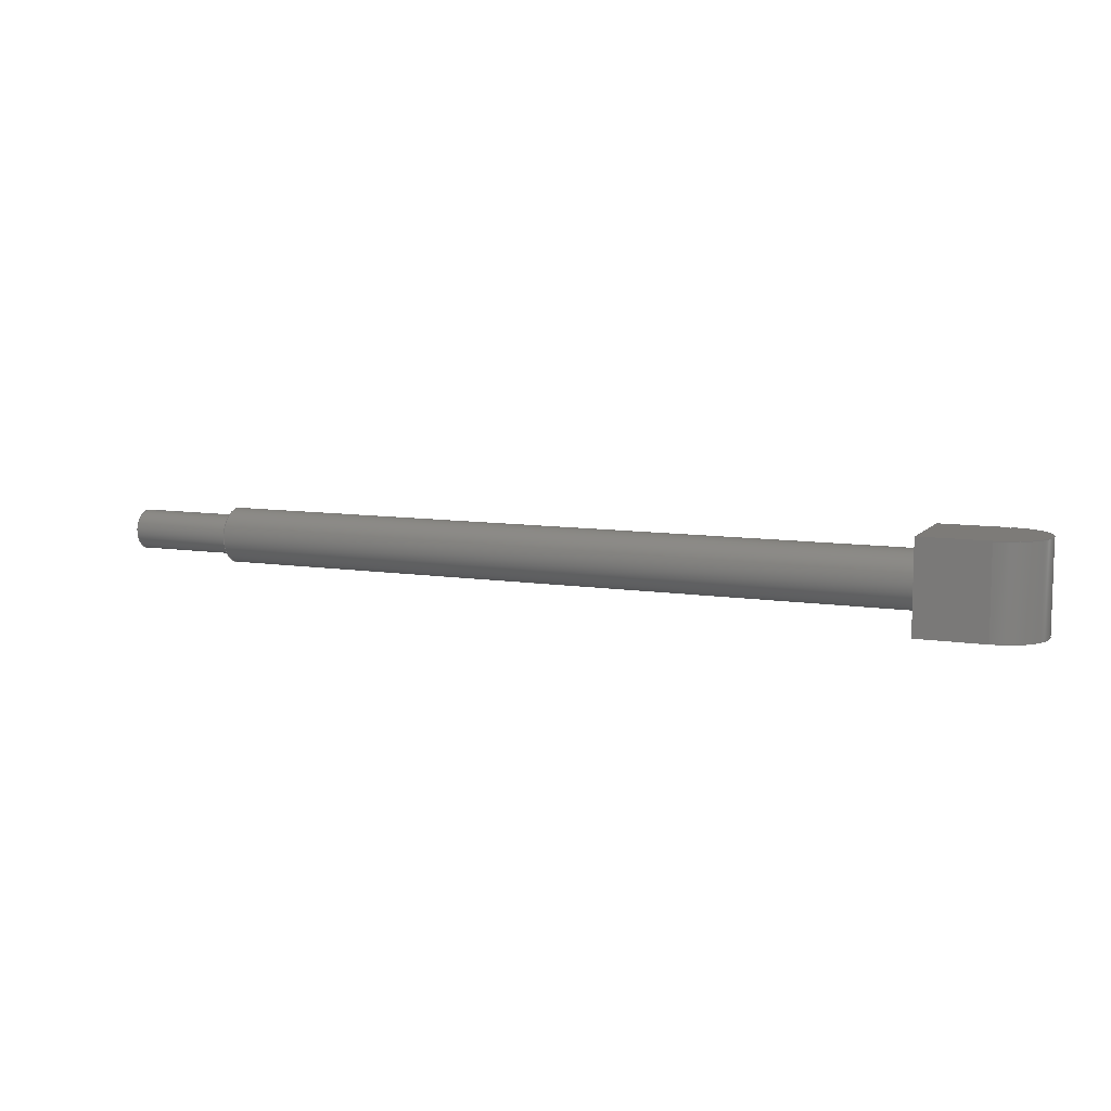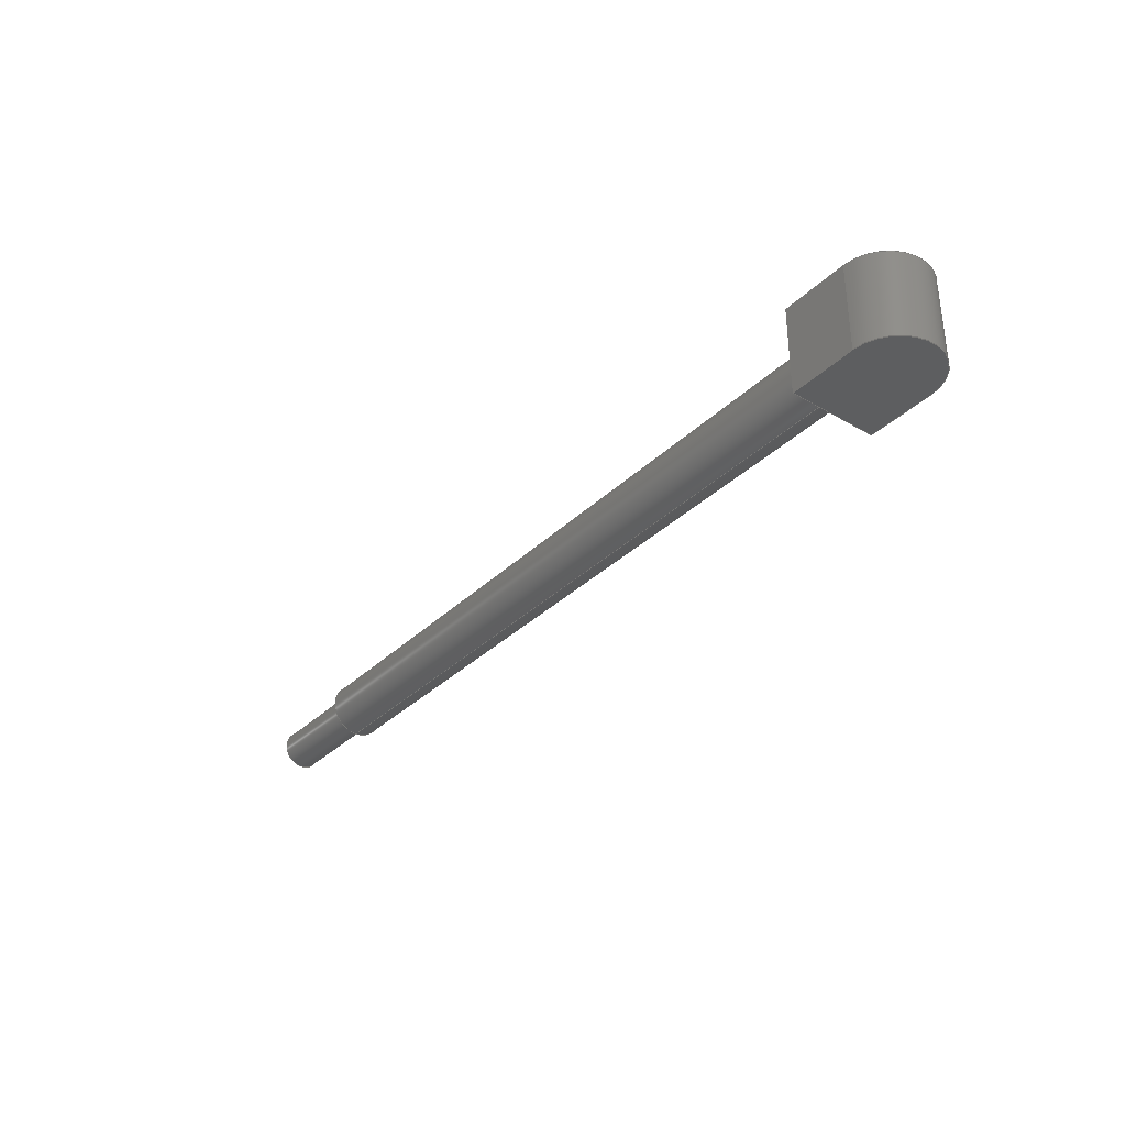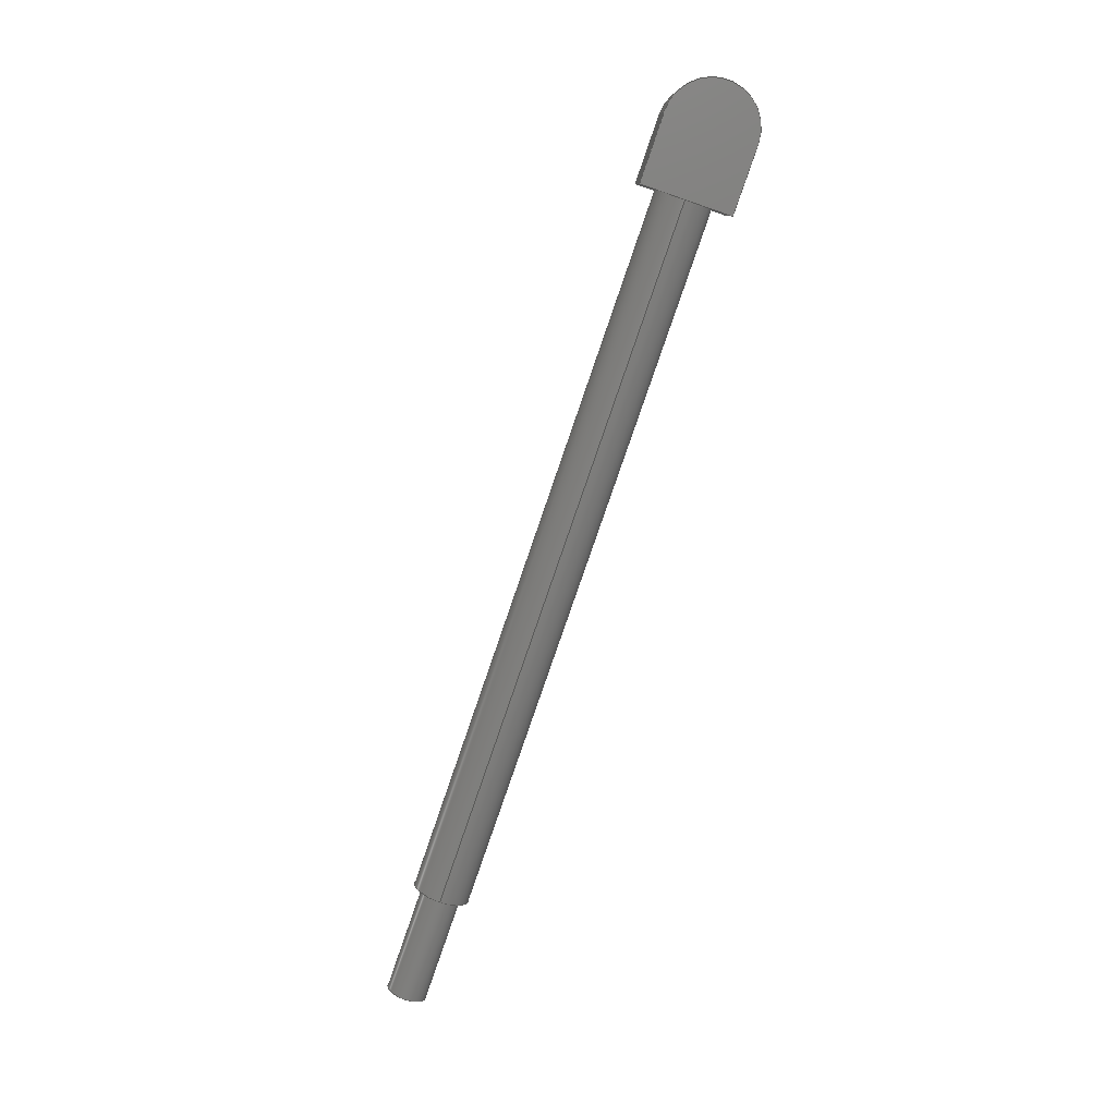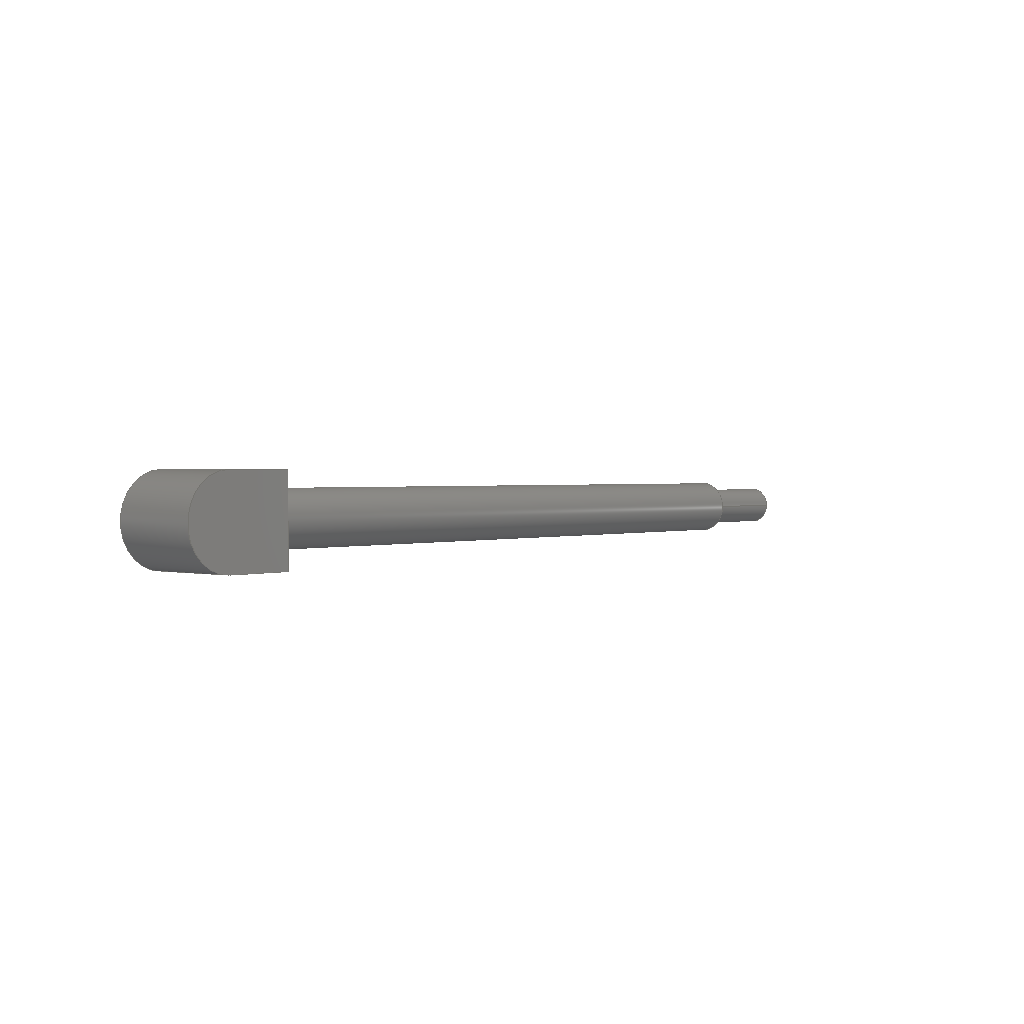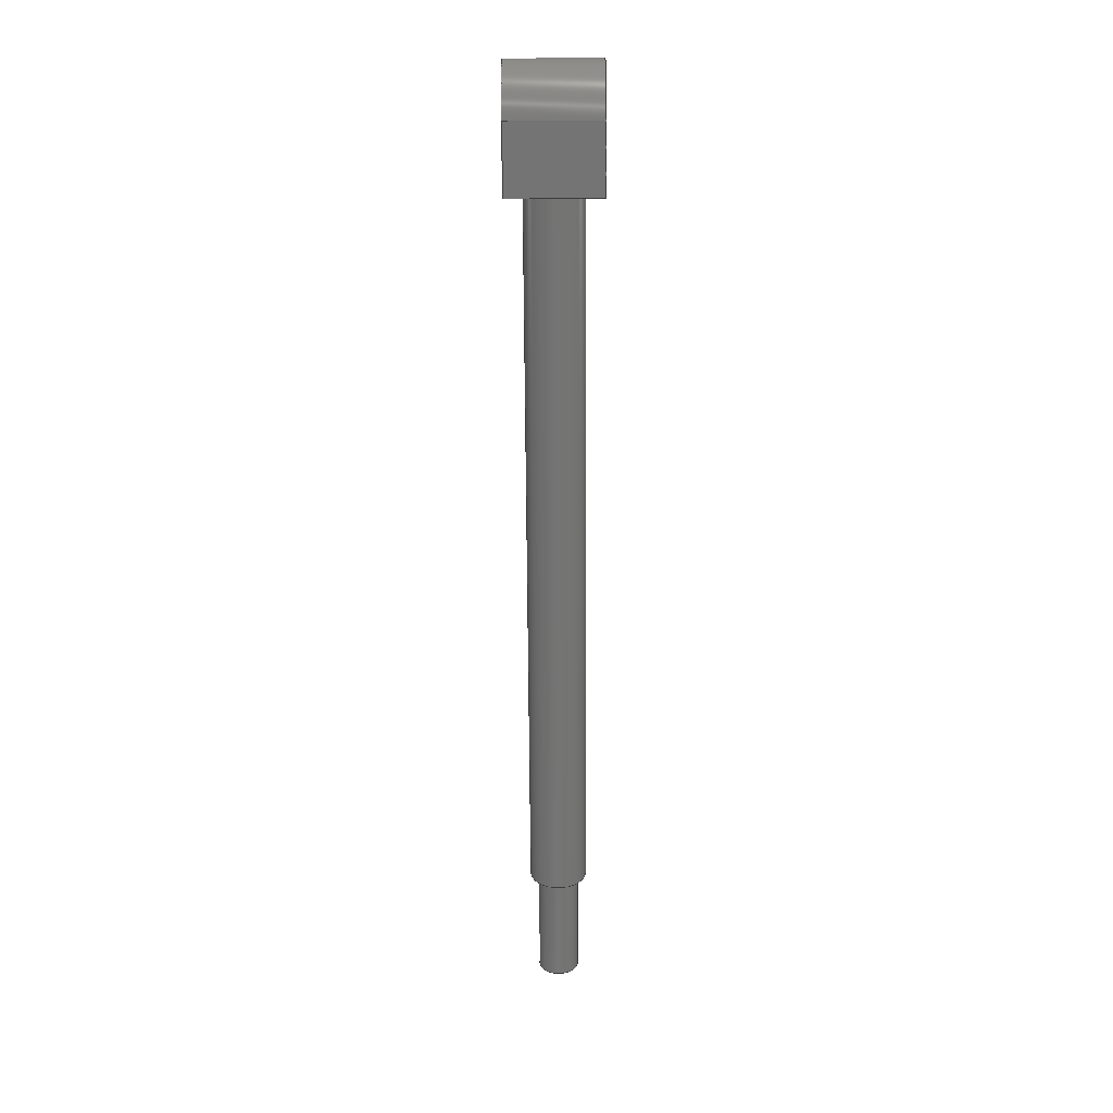
<metadata>
{"format":"step","ext":"step","renderer":"f3d","projection":"perspective","resolution":1024,"background":"white","views":[{"elev":8.9,"azim":23.1,"up":"+Y"},{"elev":-34.3,"azim":51.9,"up":"+Y"},{"elev":-79.0,"azim":71.1,"up":"+Y"},{"elev":1.4,"azim":130.0,"up":"+Z"},{"elev":-66.6,"azim":90.3,"up":"+Z"}]}
</metadata>
<code>
ISO-10303-21;
DATA;
#1=MECHANICAL_DESIGN_GEOMETRIC_PRESENTATION_REPRESENTATION('',(#4),#266);
#2=SHAPE_REPRESENTATION_RELATIONSHIP('SRR','None',#273,#3);
#3=ADVANCED_BREP_SHAPE_REPRESENTATION('',(#5),#265);
#4=STYLED_ITEM('',(#282),#5);
#5=MANIFOLD_SOLID_BREP('Body1',#146);
#6=FACE_BOUND('',#27,.T.);
#7=FACE_BOUND('',#36,.T.);
#8=PLANE('',#163);
#9=PLANE('',#165);
#10=PLANE('',#166);
#11=PLANE('',#167);
#12=PLANE('',#168);
#13=PLANE('',#172);
#14=PLANE('',#175);
#15=FACE_OUTER_BOUND('',#25,.T.);
#16=FACE_OUTER_BOUND('',#26,.T.);
#17=FACE_OUTER_BOUND('',#28,.T.);
#18=FACE_OUTER_BOUND('',#29,.T.);
#19=FACE_OUTER_BOUND('',#30,.T.);
#20=FACE_OUTER_BOUND('',#31,.T.);
#21=FACE_OUTER_BOUND('',#32,.T.);
#22=FACE_OUTER_BOUND('',#33,.T.);
#23=FACE_OUTER_BOUND('',#34,.T.);
#24=FACE_OUTER_BOUND('',#35,.T.);
#25=EDGE_LOOP('',(#97,#98,#99,#100));
#26=EDGE_LOOP('',(#101,#102,#103,#104));
#27=EDGE_LOOP('',(#105));
#28=EDGE_LOOP('',(#106,#107,#108,#109));
#29=EDGE_LOOP('',(#110,#111,#112,#113));
#30=EDGE_LOOP('',(#114,#115,#116,#117));
#31=EDGE_LOOP('',(#118,#119,#120,#121));
#32=EDGE_LOOP('',(#122,#123,#124,#125));
#33=EDGE_LOOP('',(#126));
#34=EDGE_LOOP('',(#127,#128,#129,#130));
#35=EDGE_LOOP('',(#131));
#36=EDGE_LOOP('',(#132));
#37=LINE('',#228,#49);
#38=LINE('',#231,#50);
#39=LINE('',#235,#51);
#40=LINE('',#237,#52);
#41=LINE('',#239,#53);
#42=LINE('',#240,#54);
#43=LINE('',#244,#55);
#44=LINE('',#245,#56);
#45=LINE('',#247,#57);
#46=LINE('',#249,#58);
#47=LINE('',#255,#59);
#48=LINE('',#261,#60);
#49=VECTOR('',#182,1);
#50=VECTOR('',#185,1);
#51=VECTOR('',#188,1);
#52=VECTOR('',#189,1);
#53=VECTOR('',#190,1);
#54=VECTOR('',#191,1);
#55=VECTOR('',#196,1);
#56=VECTOR('',#197,1);
#57=VECTOR('',#200,1);
#58=VECTOR('',#203,1);
#59=VECTOR('',#210,0.1422);
#60=VECTOR('',#219,0.1994);
#61=CIRCLE('',#161,0.3175);
#62=CIRCLE('',#162,0.3175);
#63=CIRCLE('',#164,0.1994);
#64=CIRCLE('',#170,0.1422);
#65=CIRCLE('',#171,0.1422);
#66=CIRCLE('',#174,0.1994);
#67=VERTEX_POINT('',#224);
#68=VERTEX_POINT('',#225);
#69=VERTEX_POINT('',#227);
#70=VERTEX_POINT('',#229);
#71=VERTEX_POINT('',#233);
#72=VERTEX_POINT('',#234);
#73=VERTEX_POINT('',#236);
#74=VERTEX_POINT('',#238);
#75=VERTEX_POINT('',#241);
#76=VERTEX_POINT('',#252);
#77=VERTEX_POINT('',#254);
#78=VERTEX_POINT('',#259);
#79=EDGE_CURVE('',#67,#68,#61,.T.);
#80=EDGE_CURVE('',#67,#69,#37,.T.);
#81=EDGE_CURVE('',#70,#69,#62,.T.);
#82=EDGE_CURVE('',#70,#68,#38,.T.);
#83=EDGE_CURVE('',#71,#72,#39,.T.);
#84=EDGE_CURVE('',#72,#73,#40,.T.);
#85=EDGE_CURVE('',#73,#74,#41,.T.);
#86=EDGE_CURVE('',#74,#71,#42,.T.);
#87=EDGE_CURVE('',#75,#75,#63,.T.);
#88=EDGE_CURVE('',#72,#70,#43,.T.);
#89=EDGE_CURVE('',#73,#69,#44,.T.);
#90=EDGE_CURVE('',#74,#67,#45,.T.);
#91=EDGE_CURVE('',#71,#68,#46,.T.);
#92=EDGE_CURVE('',#76,#76,#64,.T.);
#93=EDGE_CURVE('',#76,#77,#47,.T.);
#94=EDGE_CURVE('',#77,#77,#65,.T.);
#95=EDGE_CURVE('',#78,#78,#66,.T.);
#96=EDGE_CURVE('',#78,#75,#48,.T.);
#97=ORIENTED_EDGE('',*,*,#79,.F.);
#98=ORIENTED_EDGE('',*,*,#80,.T.);
#99=ORIENTED_EDGE('',*,*,#81,.F.);
#100=ORIENTED_EDGE('',*,*,#82,.T.);
#101=ORIENTED_EDGE('',*,*,#83,.T.);
#102=ORIENTED_EDGE('',*,*,#84,.T.);
#103=ORIENTED_EDGE('',*,*,#85,.T.);
#104=ORIENTED_EDGE('',*,*,#86,.T.);
#105=ORIENTED_EDGE('',*,*,#87,.T.);
#106=ORIENTED_EDGE('',*,*,#84,.F.);
#107=ORIENTED_EDGE('',*,*,#88,.T.);
#108=ORIENTED_EDGE('',*,*,#81,.T.);
#109=ORIENTED_EDGE('',*,*,#89,.F.);
#110=ORIENTED_EDGE('',*,*,#85,.F.);
#111=ORIENTED_EDGE('',*,*,#89,.T.);
#112=ORIENTED_EDGE('',*,*,#80,.F.);
#113=ORIENTED_EDGE('',*,*,#90,.F.);
#114=ORIENTED_EDGE('',*,*,#86,.F.);
#115=ORIENTED_EDGE('',*,*,#90,.T.);
#116=ORIENTED_EDGE('',*,*,#79,.T.);
#117=ORIENTED_EDGE('',*,*,#91,.F.);
#118=ORIENTED_EDGE('',*,*,#83,.F.);
#119=ORIENTED_EDGE('',*,*,#91,.T.);
#120=ORIENTED_EDGE('',*,*,#82,.F.);
#121=ORIENTED_EDGE('',*,*,#88,.F.);
#122=ORIENTED_EDGE('',*,*,#92,.F.);
#123=ORIENTED_EDGE('',*,*,#93,.T.);
#124=ORIENTED_EDGE('',*,*,#94,.F.);
#125=ORIENTED_EDGE('',*,*,#93,.F.);
#126=ORIENTED_EDGE('',*,*,#92,.T.);
#127=ORIENTED_EDGE('',*,*,#95,.F.);
#128=ORIENTED_EDGE('',*,*,#96,.T.);
#129=ORIENTED_EDGE('',*,*,#87,.F.);
#130=ORIENTED_EDGE('',*,*,#96,.F.);
#131=ORIENTED_EDGE('',*,*,#95,.T.);
#132=ORIENTED_EDGE('',*,*,#94,.T.);
#133=CYLINDRICAL_SURFACE('',#160,0.3175);
#134=CYLINDRICAL_SURFACE('',#169,0.1422);
#135=CYLINDRICAL_SURFACE('',#173,0.1994);
#136=ADVANCED_FACE('',(#15),#133,.T.);
#137=ADVANCED_FACE('',(#16,#6),#8,.F.);
#138=ADVANCED_FACE('',(#17),#9,.T.);
#139=ADVANCED_FACE('',(#18),#10,.T.);
#140=ADVANCED_FACE('',(#19),#11,.T.);
#141=ADVANCED_FACE('',(#20),#12,.T.);
#142=ADVANCED_FACE('',(#21),#134,.T.);
#143=ADVANCED_FACE('',(#22),#13,.T.);
#144=ADVANCED_FACE('',(#23),#135,.T.);
#145=ADVANCED_FACE('',(#24,#7),#14,.F.);
#146=CLOSED_SHELL('',(#136,#137,#138,#139,#140,#141,#142,#143,#144,#145));
#147=DERIVED_UNIT_ELEMENT(#149,1);
#148=DERIVED_UNIT_ELEMENT(#268,3);
#149=(
MASS_UNIT()
NAMED_UNIT(*)
SI_UNIT(.KILO.,.GRAM.)
);
#150=DERIVED_UNIT((#147,#148));
#151=MEASURE_REPRESENTATION_ITEM('density measure',
POSITIVE_RATIO_MEASURE(7850),#150);
#152=PROPERTY_DEFINITION_REPRESENTATION(#157,#154);
#153=PROPERTY_DEFINITION_REPRESENTATION(#158,#155);
#154=REPRESENTATION('material name',(#156),#265);
#155=REPRESENTATION('density',(#151),#265);
#156=DESCRIPTIVE_REPRESENTATION_ITEM('Steel','Steel');
#157=PROPERTY_DEFINITION('material property','material name',#275);
#158=PROPERTY_DEFINITION('material property','density of part',#275);
#159=AXIS2_PLACEMENT_3D('placement',#222,#176,#177);
#160=AXIS2_PLACEMENT_3D('',#223,#178,#179);
#161=AXIS2_PLACEMENT_3D('',#226,#180,#181);
#162=AXIS2_PLACEMENT_3D('',#230,#183,#184);
#163=AXIS2_PLACEMENT_3D('',#232,#186,#187);
#164=AXIS2_PLACEMENT_3D('',#242,#192,#193);
#165=AXIS2_PLACEMENT_3D('',#243,#194,#195);
#166=AXIS2_PLACEMENT_3D('',#246,#198,#199);
#167=AXIS2_PLACEMENT_3D('',#248,#201,#202);
#168=AXIS2_PLACEMENT_3D('',#250,#204,#205);
#169=AXIS2_PLACEMENT_3D('',#251,#206,#207);
#170=AXIS2_PLACEMENT_3D('',#253,#208,#209);
#171=AXIS2_PLACEMENT_3D('',#256,#211,#212);
#172=AXIS2_PLACEMENT_3D('',#257,#213,#214);
#173=AXIS2_PLACEMENT_3D('',#258,#215,#216);
#174=AXIS2_PLACEMENT_3D('',#260,#217,#218);
#175=AXIS2_PLACEMENT_3D('',#262,#220,#221);
#176=DIRECTION('axis',(0,0,1));
#177=DIRECTION('refdir',(1,0,0));
#178=DIRECTION('center_axis',(0,1,0));
#179=DIRECTION('ref_axis',(0,0,-1));
#180=DIRECTION('center_axis',(0,-1,0));
#181=DIRECTION('ref_axis',(0,0,-1));
#182=DIRECTION('',(0,1,0));
#183=DIRECTION('center_axis',(0,1,0));
#184=DIRECTION('ref_axis',(0,0,-1));
#185=DIRECTION('',(0,-1,0));
#186=DIRECTION('center_axis',(1,0,0));
#187=DIRECTION('ref_axis',(0,1,0));
#188=DIRECTION('',(0,1,0));
#189=DIRECTION('',(0,0,-1));
#190=DIRECTION('',(0,-1,0));
#191=DIRECTION('',(0,0,1));
#192=DIRECTION('center_axis',(1,0,0));
#193=DIRECTION('ref_axis',(0,1,0));
#194=DIRECTION('center_axis',(0,1,0));
#195=DIRECTION('ref_axis',(0,0,1));
#196=DIRECTION('',(1,0,0));
#197=DIRECTION('',(1,0,0));
#198=DIRECTION('center_axis',(0,0,-1));
#199=DIRECTION('ref_axis',(0,1,0));
#200=DIRECTION('',(1,0,0));
#201=DIRECTION('center_axis',(0,-1,0));
#202=DIRECTION('ref_axis',(0,0,-1));
#203=DIRECTION('',(1,0,0));
#204=DIRECTION('center_axis',(0,0,1));
#205=DIRECTION('ref_axis',(0,-1,0));
#206=DIRECTION('center_axis',(-1,0,0));
#207=DIRECTION('ref_axis',(0,-1,0));
#208=DIRECTION('center_axis',(-1,0,0));
#209=DIRECTION('ref_axis',(0,-1,0));
#210=DIRECTION('',(1,0,0));
#211=DIRECTION('center_axis',(1,0,0));
#212=DIRECTION('ref_axis',(0,-1,0));
#213=DIRECTION('center_axis',(-1,0,0));
#214=DIRECTION('ref_axis',(0,-1,0));
#215=DIRECTION('center_axis',(-1,0,0));
#216=DIRECTION('ref_axis',(0,1,0));
#217=DIRECTION('center_axis',(-1,0,0));
#218=DIRECTION('ref_axis',(0,1,0));
#219=DIRECTION('',(1,0,0));
#220=DIRECTION('center_axis',(1,0,0));
#221=DIRECTION('ref_axis',(0,1,0));
#222=CARTESIAN_POINT('',(0,0,0));
#223=CARTESIAN_POINT('Origin',(0.475,-0.3175,0));
#224=CARTESIAN_POINT('',(0.475,-0.3175,-0.3175));
#225=CARTESIAN_POINT('',(0.475,-0.3175,0.3175));
#226=CARTESIAN_POINT('Origin',(0.475,-0.3175,0));
#227=CARTESIAN_POINT('',(0.475,0.3175,-0.3175));
#228=CARTESIAN_POINT('',(0.475,0.3175,-0.3175));
#229=CARTESIAN_POINT('',(0.475,0.3175,0.3175));
#230=CARTESIAN_POINT('Origin',(0.475,0.3175,0));
#231=CARTESIAN_POINT('',(0.475,-0.3175,0.3175));
#232=CARTESIAN_POINT('Origin',(0,0,0));
#233=CARTESIAN_POINT('',(0,-0.3175,0.3175));
#234=CARTESIAN_POINT('',(0,0.3175,0.3175));
#235=CARTESIAN_POINT('',(0,-0.3175,0.3175));
#236=CARTESIAN_POINT('',(0,0.3175,-0.3175));
#237=CARTESIAN_POINT('',(0,0.3175,0.3175));
#238=CARTESIAN_POINT('',(0,-0.3175,-0.3175));
#239=CARTESIAN_POINT('',(0,0.3175,-0.3175));
#240=CARTESIAN_POINT('',(0,-0.3175,-0.3175));
#241=CARTESIAN_POINT('',(0,-0.1994,-2.442e-17));
#242=CARTESIAN_POINT('Origin',(0,0,0));
#243=CARTESIAN_POINT('Origin',(0,0.3175,-0.3175));
#244=CARTESIAN_POINT('',(0,0.3175,0.3175));
#245=CARTESIAN_POINT('',(0,0.3175,-0.3175));
#246=CARTESIAN_POINT('Origin',(0,-0.3175,-0.3175));
#247=CARTESIAN_POINT('',(0,-0.3175,-0.3175));
#248=CARTESIAN_POINT('Origin',(0,-0.3175,0.3175));
#249=CARTESIAN_POINT('',(0,-0.3175,0.3175));
#250=CARTESIAN_POINT('Origin',(0,0.3175,0.3175));
#251=CARTESIAN_POINT('Origin',(-5.08,0,0));
#252=CARTESIAN_POINT('',(-5.872,0.1422,-1.742e-17));
#253=CARTESIAN_POINT('Origin',(-5.872,0,0));
#254=CARTESIAN_POINT('',(-5.08,0.1422,-1.742e-17));
#255=CARTESIAN_POINT('',(-5.08,0.1422,-1.742e-17));
#256=CARTESIAN_POINT('Origin',(-5.08,0,0));
#257=CARTESIAN_POINT('Origin',(-5.872,0,0));
#258=CARTESIAN_POINT('Origin',(0,0,0));
#259=CARTESIAN_POINT('',(-5.08,-0.1994,-2.442e-17));
#260=CARTESIAN_POINT('Origin',(-5.08,0,0));
#261=CARTESIAN_POINT('',(0,-0.1994,2.442e-17));
#262=CARTESIAN_POINT('Origin',(-5.08,0,0));
#263=UNCERTAINTY_MEASURE_WITH_UNIT(LENGTH_MEASURE(0.001),#267,
'DISTANCE_ACCURACY_VALUE',
'Maximum model space distance between geometric entities at asserted c
onnectivities');
#264=UNCERTAINTY_MEASURE_WITH_UNIT(LENGTH_MEASURE(0.001),#267,
'DISTANCE_ACCURACY_VALUE',
'Maximum model space distance between geometric entities at asserted c
onnectivities');
#265=(
GEOMETRIC_REPRESENTATION_CONTEXT(3)
GLOBAL_UNCERTAINTY_ASSIGNED_CONTEXT((#263))
GLOBAL_UNIT_ASSIGNED_CONTEXT((#267,#269,#270))
REPRESENTATION_CONTEXT('','3D')
);
#266=(
GEOMETRIC_REPRESENTATION_CONTEXT(3)
GLOBAL_UNCERTAINTY_ASSIGNED_CONTEXT((#264))
GLOBAL_UNIT_ASSIGNED_CONTEXT((#267,#269,#270))
REPRESENTATION_CONTEXT('','3D')
);
#267=(
LENGTH_UNIT()
NAMED_UNIT(*)
SI_UNIT(.CENTI.,.METRE.)
);
#268=(
LENGTH_UNIT()
NAMED_UNIT(*)
SI_UNIT($,.METRE.)
);
#269=(
NAMED_UNIT(*)
PLANE_ANGLE_UNIT()
SI_UNIT($,.RADIAN.)
);
#270=(
NAMED_UNIT(*)
SI_UNIT($,.STERADIAN.)
SOLID_ANGLE_UNIT()
);
#271=SHAPE_DEFINITION_REPRESENTATION(#272,#273);
#272=PRODUCT_DEFINITION_SHAPE('',$,#275);
#273=SHAPE_REPRESENTATION('',(#159),#265);
#274=PRODUCT_DEFINITION_CONTEXT('part definition',#279,'design');
#275=PRODUCT_DEFINITION('piston rod detail v2 (1)',
'piston rod detail v2 (1)',#276,#274);
#276=PRODUCT_DEFINITION_FORMATION('',$,#281);
#277=PRODUCT_RELATED_PRODUCT_CATEGORY('piston rod detail v2 (1)',
'piston rod detail v2 (1)',(#281));
#278=APPLICATION_PROTOCOL_DEFINITION('international standard',
'automotive_design',2009,#279);
#279=APPLICATION_CONTEXT(
'Core Data for Automotive Mechanical Design Process');
#280=PRODUCT_CONTEXT('part definition',#279,'mechanical');
#281=PRODUCT('piston rod detail v2 (1)','piston rod detail v2 (1)',$,(#280));
#282=PRESENTATION_STYLE_ASSIGNMENT((#283));
#283=SURFACE_STYLE_USAGE(.BOTH.,#284);
#284=SURFACE_SIDE_STYLE('',(#285));
#285=SURFACE_STYLE_FILL_AREA(#286);
#286=FILL_AREA_STYLE('Steel - Satin',(#287));
#287=FILL_AREA_STYLE_COLOUR('Steel - Satin',#288);
#288=COLOUR_RGB('Steel - Satin',0.6275,0.6275,0.6275);
ENDSEC;
END-ISO-10303-21;

</code>
